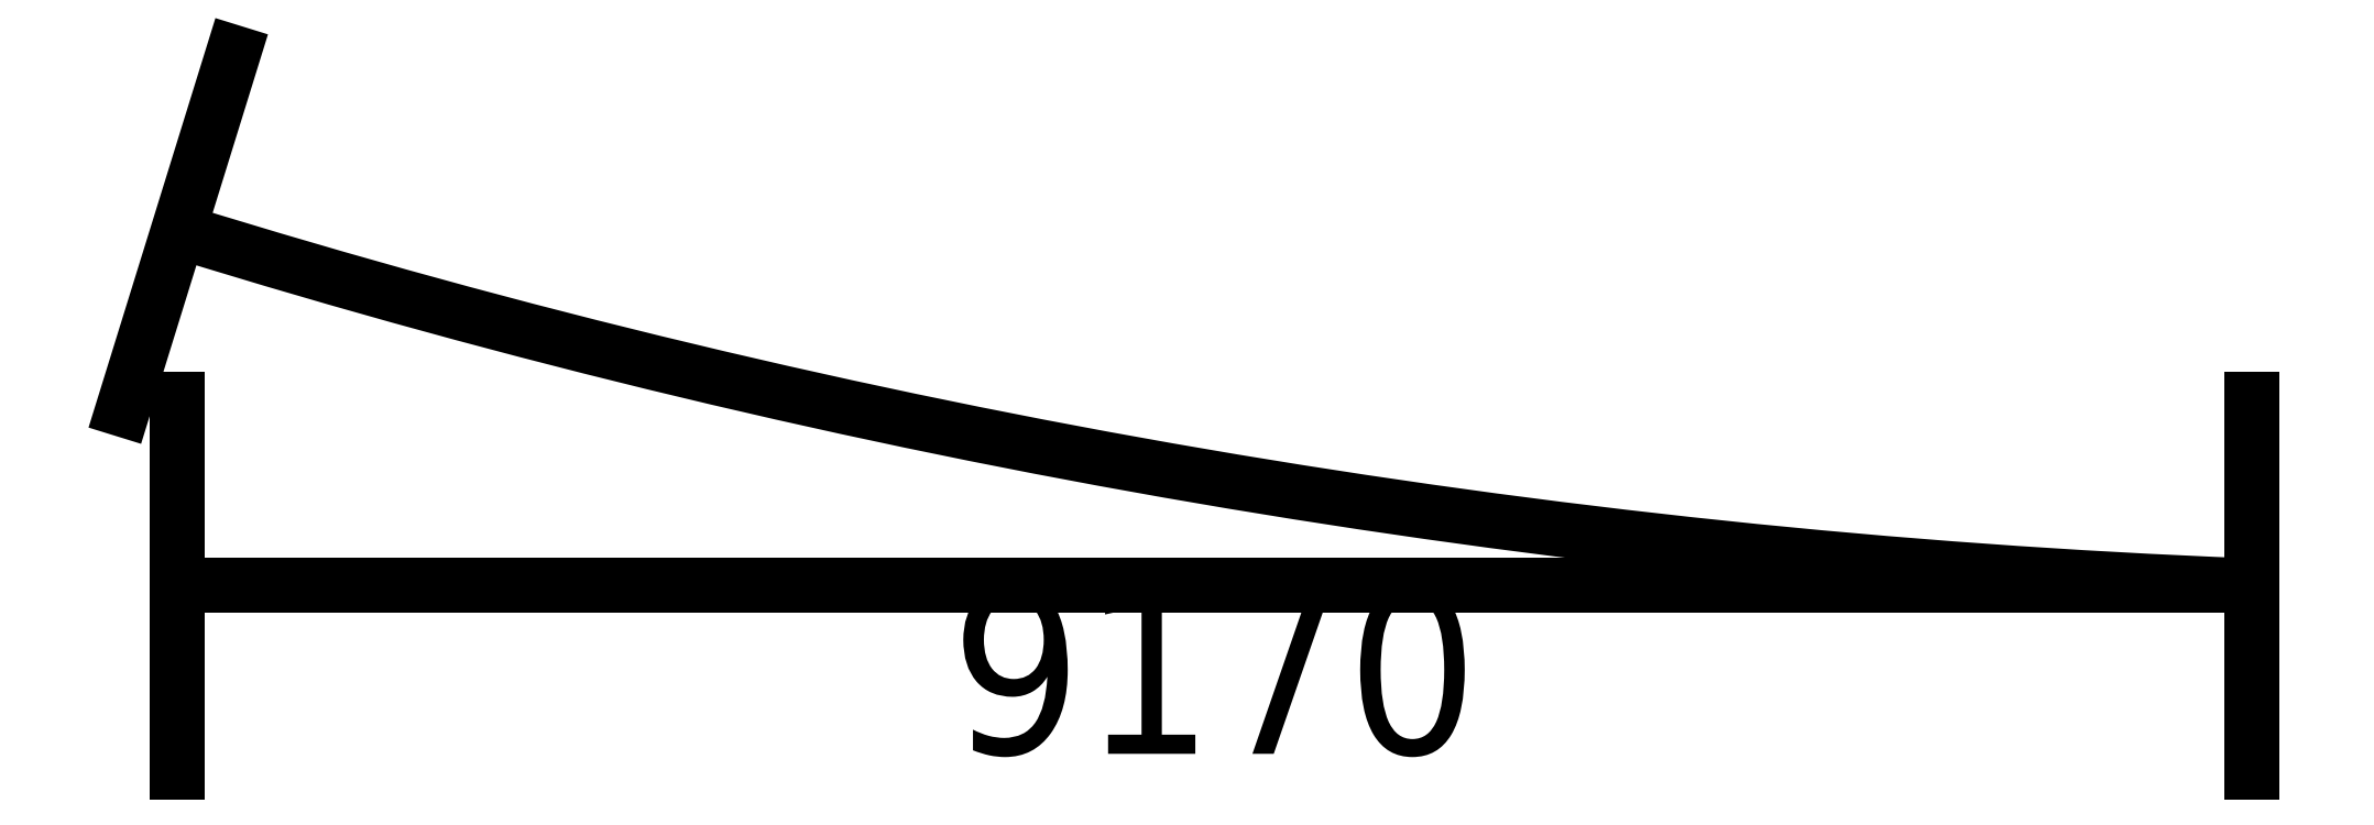
<metadata>
{"format":"dxf","ext":"dxf","renderer":"ezdxf+matplotlib","layout":"modelspace","background":"white","min_lineweight":24,"dpi":150}
</metadata>
<code>
0
SECTION
2
ENTITIES
0
LINE
8
0
10
111
20
10
11
111
21
0
0
LINE
8
0
10
111
20
0
11
111
21
-10
0
LINE
8
0
10
111
20
0
11
0
21
0
0
LINE
8
0
10
0
20
0
11
0
21
-10
0
LINE
8
0
10
0
20
10
11
0
21
0
0
MTEXT
8
0
10
55.5
20
0
30
0
40
9
41
23
71
2
72
1
1
9170
7
standard
210
0
220
0
230
1
50
360
73
2
44
1
0
ARC
8
0
10
127.5
20
429.7
40
430
50
252.8
51
267.8
0
LINE
8
0
10
3.031
20
28.54
11
-2.886
21
9.433
0
ENDSEC
0
EOF

</code>
